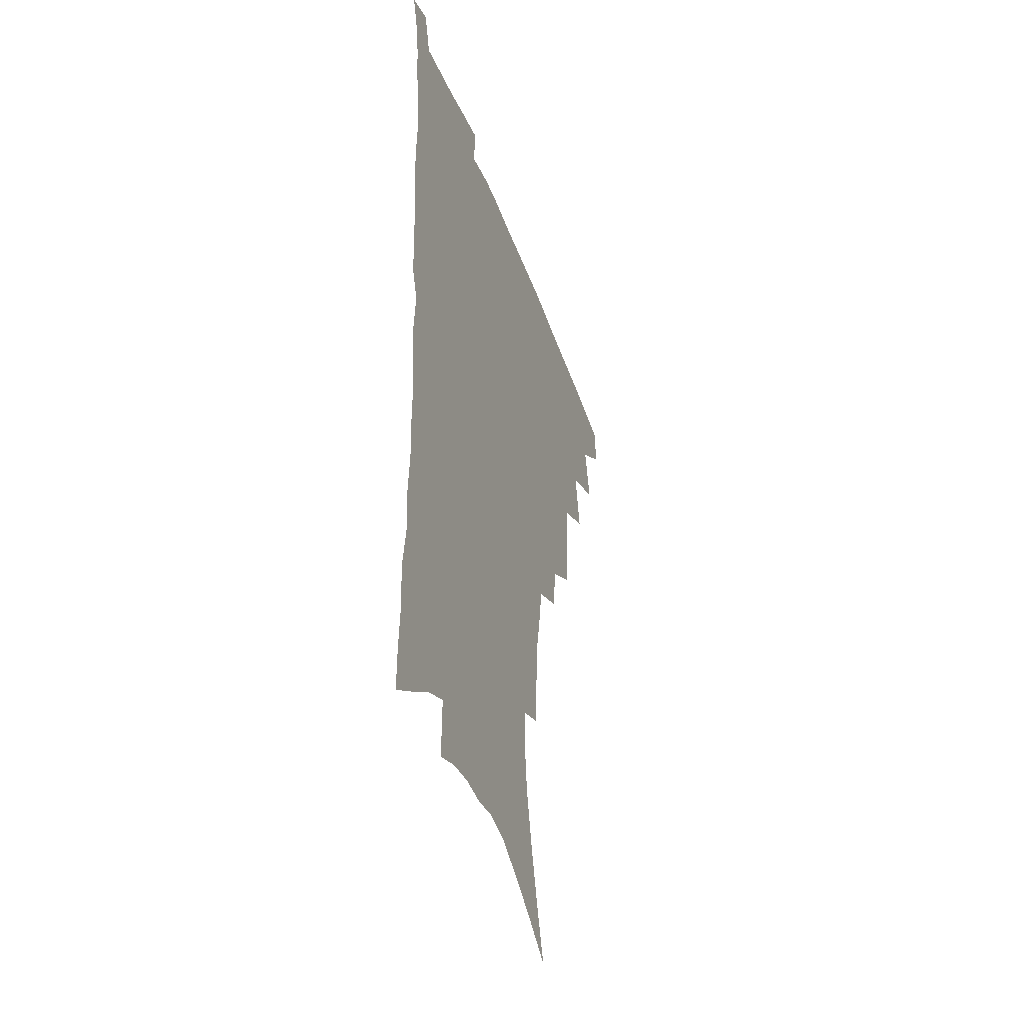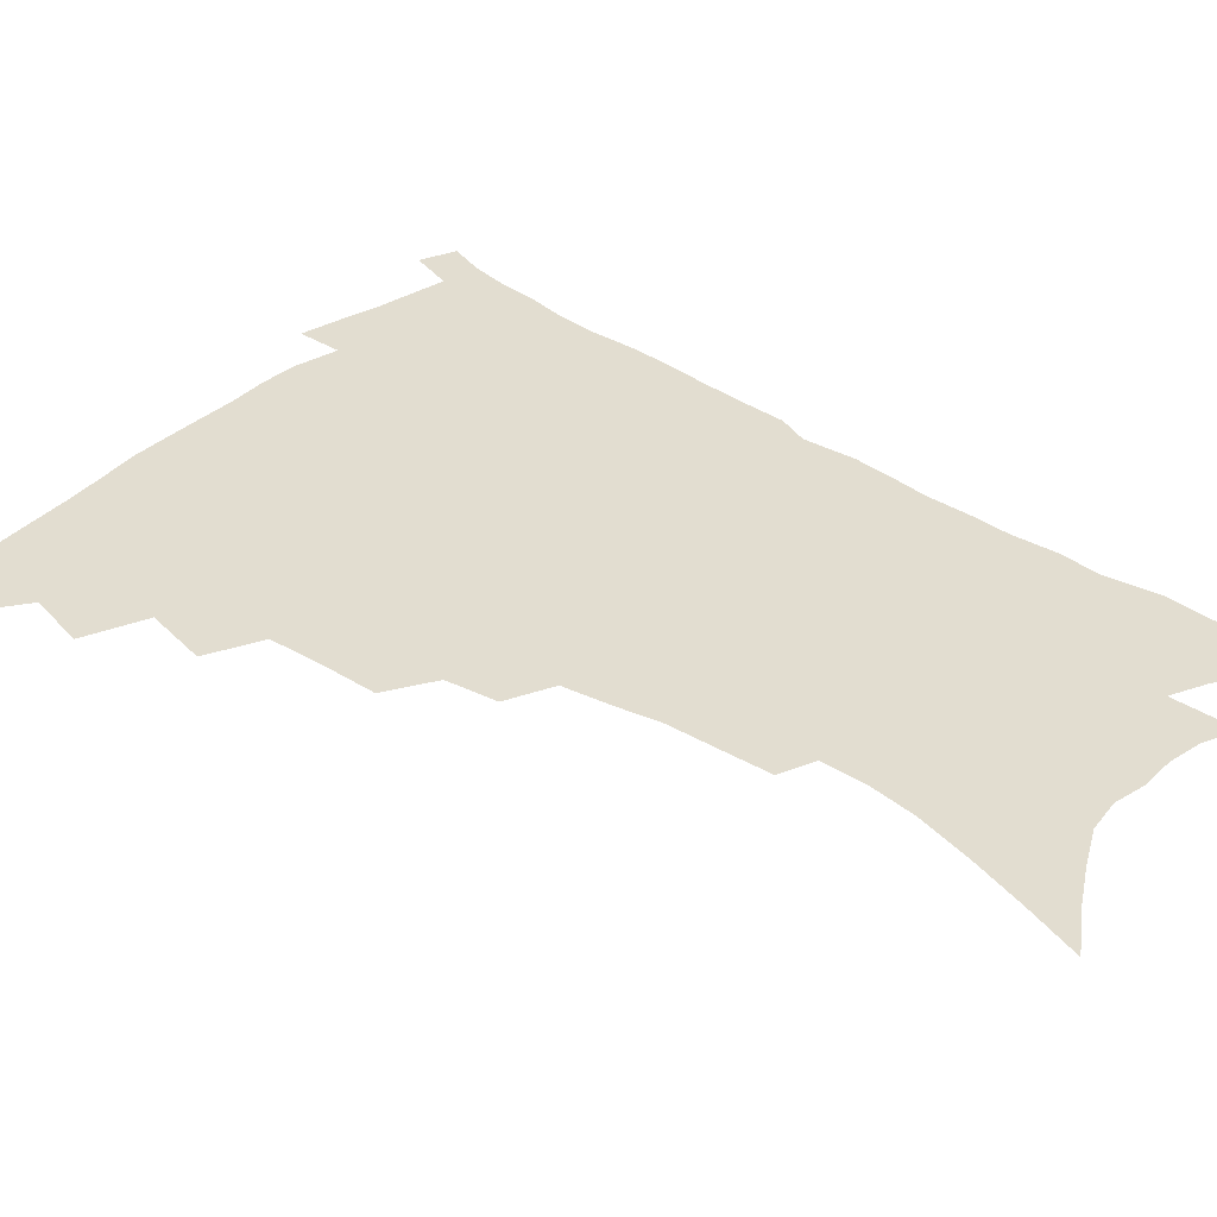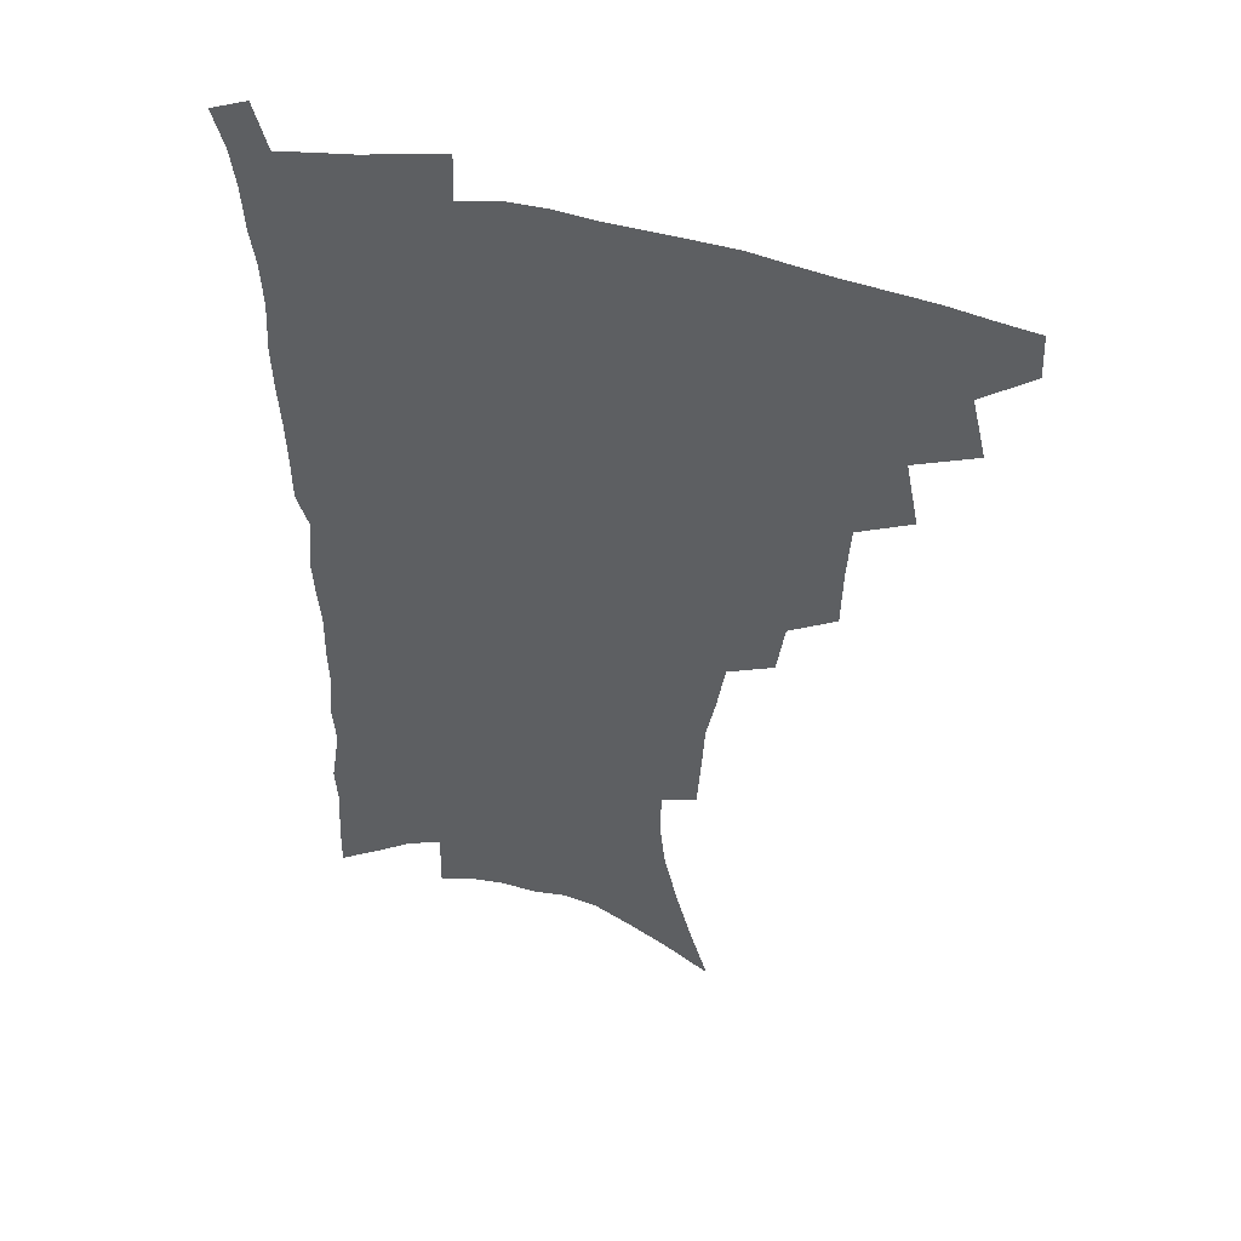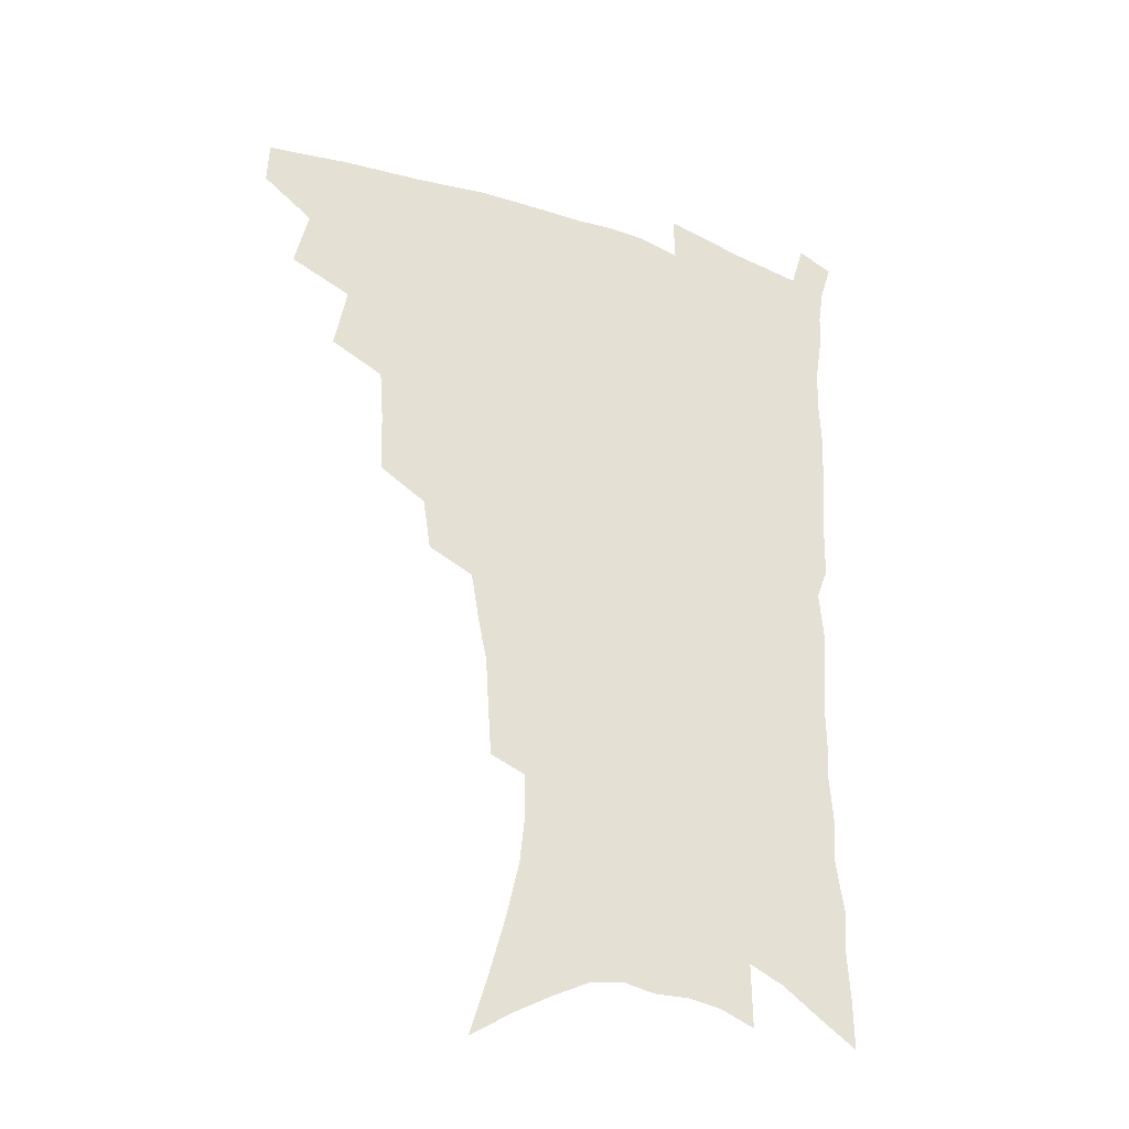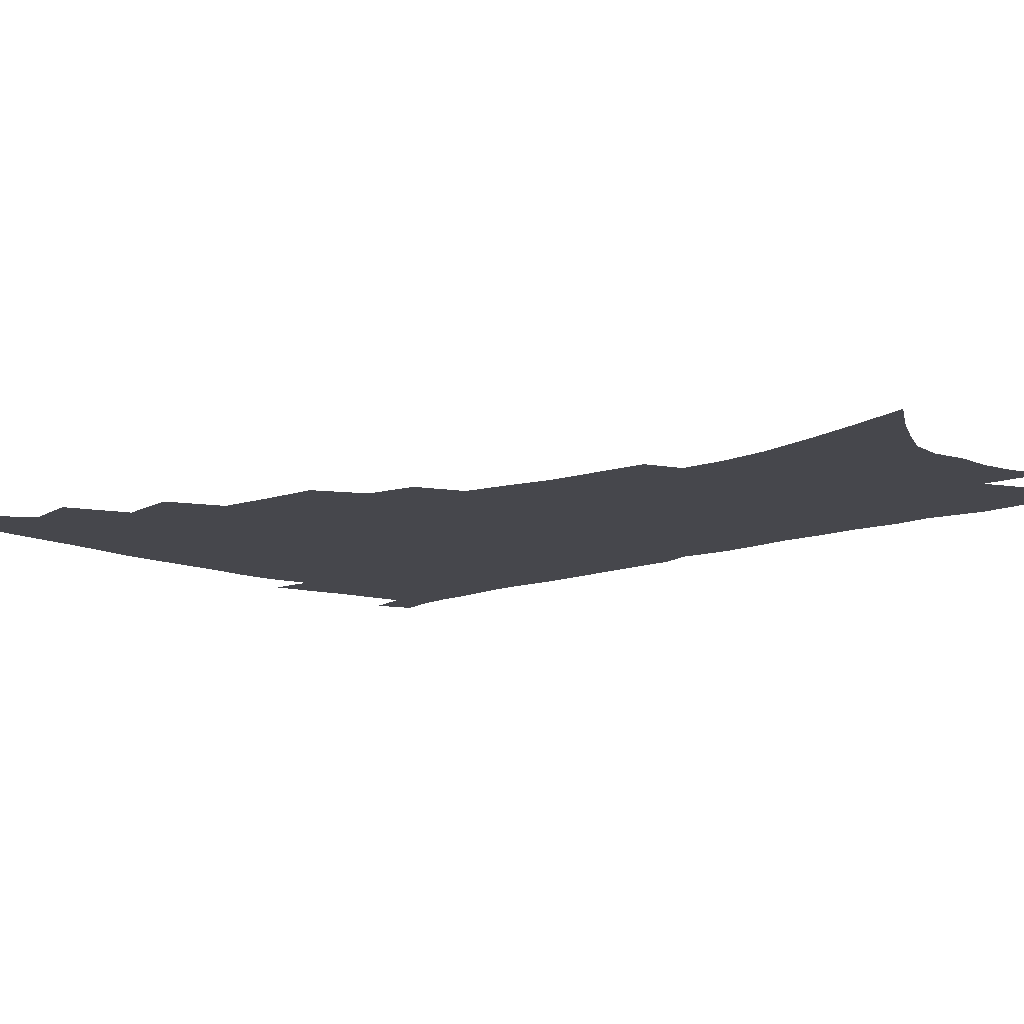
<metadata>
{"format":"obj","ext":"obj","renderer":"f3d","projection":"perspective","resolution":1024,"background":"white","views":[{"elev":-41.3,"azim":109.1,"up":"+Y"},{"elev":35.3,"azim":-48.4,"up":"+Z"},{"elev":46.8,"azim":-163.9,"up":"+Y"},{"elev":-32.0,"azim":-25.8,"up":"+Y"},{"elev":-10.9,"azim":-46.0,"up":"+Z"}]}
</metadata>
<code>
v 467.1 472.3 0
v 467.8 488.2 0
v 480.5 437.2 0
v 485.7 459.2 0
v 485.4 474.9 0
v 483.1 490.3 0
v 498.4 404.2 0
v 503.1 428.2 0
v 501.9 444.9 0
v 502.7 462.1 0
v 500.4 477 0
v 498 492.6 0
v 520 353.7 0
v 519.4 375.8 0
v 518 395.2 0
v 521.1 417.8 0
v 519 432.5 0
v 518.7 448.9 0
v 517.4 463.9 0
v 515.5 478.7 0
v 513.3 494.1 0
v 540.2 324.8 0
v 537.2 343.8 0
v 536.6 366.2 0
v 536.3 387 0
v 536.6 406.2 0
v 535.4 420.6 0
v 534.9 436.4 0
v 533.7 451.2 0
v 532.2 465.6 0
v 530.3 480.5 0
v 528.4 495.4 0
v 565.9 246.2 0
v 564.6 264.1 0
v 563.4 283.6 0
v 560.1 299.2 0
v 557 317.4 0
v 554.8 337.9 0
v 552.8 356 0
v 550.9 372.5 0
v 549.6 388.4 0
v 550 407.2 0
v 550.5 424.3 0
v 549.9 439.2 0
v 548.5 453.2 0
v 546.7 467.4 0
v 544.9 482.1 0
v 543 497.3 0
v 559.7 142.2 0
v 566.5 164.2 0
v 572.4 185.6 0
v 577.3 207 0
v 579.3 225.2 0
v 578.9 241.2 0
v 578.3 260.8 0
v 576.6 277.5 0
v 574.4 293.7 0
v 572.1 310.7 0
v 569.7 327.6 0
v 568.2 346.2 0
v 566.5 362.6 0
v 566.2 380.6 0
v 565.6 396.7 0
v 565.2 412.4 0
v 564.8 427.1 0
v 563.9 440.9 0
v 563.5 454.7 0
v 561.7 468.6 0
v 559.5 483.5 0
v 557.3 499.3 0
v 575.6 152.8 0
v 582.1 175.3 0
v 587.7 198.6 0
v 589.8 216.7 0
v 590.9 235.5 0
v 589.8 250.5 0
v 589.2 269.5 0
v 588 287.4 0
v 586.2 303.5 0
v 584.3 319.7 0
v 582.4 335.4 0
v 580.9 351.7 0
v 580 368.4 0
v 579.3 384.1 0
v 579.1 400.5 0
v 578.8 415.2 0
v 578.1 428.8 0
v 577.8 442.5 0
v 577.4 455.8 0
v 575.9 469.5 0
v 574.1 484.3 0
v 572.1 499.8 0
v 590.1 161.2 0
v 595.3 182.5 0
v 600.1 206.2 0
v 601.5 225.1 0
v 601.5 242 0
v 600.8 258.7 0
v 599.8 274.7 0
v 598.5 291.7 0
v 597.2 309.2 0
v 595.6 323.6 0
v 594.5 340.5 0
v 593.2 355.4 0
v 592.6 371.8 0
v 592 386.6 0
v 591.8 402.2 0
v 591.7 416.8 0
v 591.6 430.8 0
v 591.1 443.5 0
v 590.6 456.7 0
v 589.9 470.2 0
v 588.7 484.3 0
v 586.7 500.2 0
v 604.3 168.5 0
v 609.1 191.6 0
v 611.4 211.7 0
v 611.9 228.4 0
v 611.7 244.6 0
v 611 260.5 0
v 610.5 280.3 0
v 609.3 295.7 0
v 608 310.9 0
v 607.1 328.4 0
v 606 342.2 0
v 605 356.9 0
v 604.6 373.1 0
v 604.5 388.9 0
v 604.3 403.7 0
v 604.5 418.1 0
v 604.2 430.7 0
v 604.1 444 0
v 604.1 457.4 0
v 603.7 470.6 0
v 603.1 484.2 0
v 601.1 500.5 0
v 616.9 170.6 0
v 620.5 193.9 0
v 621.9 213.5 0
v 622.5 232.3 0
v 621.9 246.7 0
v 621.6 265.7 0
v 620.9 281.6 0
v 619.9 297.7 0
v 619.1 314.2 0
v 618.2 329.3 0
v 617.6 344.7 0
v 617 359.9 0
v 616.8 375.9 0
v 616.6 389.8 0
v 616.5 402.8 0
v 617 419.1 0
v 617.2 431.5 0
v 617.6 444.8 0
v 617.4 457.8 0
v 617 471.2 0
v 616.8 484.7 0
v 615.1 501.7 0
v 629.1 168.5 0
v 631.7 194.2 0
v 632.6 215.6 0
v 632.8 233.5 0
v 632.5 249.8 0
v 632.2 264.5 0
v 631.5 281 0
v 630.7 297.1 0
v 629.9 314.2 0
v 629.3 331 0
v 629 345.2 0
v 628.6 360.8 0
v 628.6 375.5 0
v 628.6 390.4 0
v 628.8 404.3 0
v 629.1 418.4 0
v 629.7 430.8 0
v 630.4 445.5 0
v 630.7 457.9 0
v 631.1 470.9 0
v 630.8 485 0
v 629.4 501.6 0
v 641.9 169.2 0
v 643 194.3 0
v 643.5 211.9 0
v 643.2 232.4 0
v 643.1 248.9 0
v 642.7 264.3 0
v 642 281.3 0
v 641.4 297.5 0
v 641 312.7 0
v 640.4 330.1 0
v 640.4 344.2 0
v 640.1 360.3 0
v 640.4 374.3 0
v 640.4 389.7 0
v 640.8 403.6 0
v 641 417.9 0
v 642.2 429.9 0
v 642.9 444.3 0
v 643.7 457.4 0
v 644.4 470.5 0
v 645.3 483.9 0
v 645.8 498.2 0
v 645.4 515.5 0
v 654.5 167.4 0
v 654.6 191.5 0
v 654.4 211.1 0
v 655.1 225.6 0
v 653.7 247.5 0
v 653.2 264.5 0
v 652.5 281 0
v 652 297.6 0
v 652.1 311.2 0
v 651.6 328.4 0
v 651.9 342.4 0
v 652.5 356.2 0
v 652.3 372.5 0
v 652.4 387.8 0
v 653 401.6 0
v 653.5 415.6 0
v 654.7 429 0
v 655.4 443.9 0
v 656.6 456.5 0
v 657.8 469.4 0
v 659 482.7 0
v 660 496.6 0
v 660.1 512.5 0
v 667.3 162.6 0
v 666.8 186.2 0
v 666.2 206.3 0
v 665.9 224.4 0
v 664.9 244.1 0
v 663.9 262.4 0
v 663 280 0
v 662.8 295.4 0
v 663 309.9 0
v 662.7 325.8 0
v 663.9 338.8 0
v 664.1 354.2 0
v 664.4 369.2 0
v 664.5 385 0
v 665.1 399.4 0
v 665.3 414.8 0
v 667.4 427 0
v 668.1 441.5 0
v 669.5 454.9 0
v 671 468 0
v 672.5 481.4 0
v 674 494.5 0
v 675.1 509.1 0
v 679.8 180.5 0
v 678.4 201 0
v 677 221.6 0
v 677 237.7 0
v 676.5 254.9 0
v 675.9 272 0
v 675.1 289.1 0
v 674.7 305.2 0
v 675.5 319.3 0
v 676.6 333.1 0
v 676.3 349.6 0
v 676.7 365.1 0
v 677.6 379.7 0
v 678.4 394.6 0
v 679.8 408.6 0
v 680.2 424 0
v 681.7 437.9 0
v 682.4 453.2 0
v 684 466.6 0
v 685.6 479.8 0
v 687.5 493.1 0
v 689.1 506.9 0
v 694.2 170.7 0
v 692.1 192.3 0
v 691.7 210 0
v 689.7 230.3 0
v 689.5 246.8 0
v 688.8 263.9 0
v 688.7 279.8 0
v 687.9 296.9 0
v 688.8 311.4 0
v 689.6 326.1 0
v 689.2 343 0
v 689.6 358.8 0
v 691.4 372.7 0
v 693.1 387 0
v 693.6 402.8 0
v 693.1 420.1 0
v 695.2 433.8 0
v 696.6 448.7 0
v 697.5 463.8 0
v 699.1 477.6 0
v 701 491.2 0
v 703.1 504.7 0
v 708.1 521.8 0
v 708.4 161.4 0
v 708.2 179.1 0
v 707 198 0
v 708 213.2 0
v 704.6 234.9 0
v 705.9 249.1 0
v 704.4 267.1 0
v 705 282.2 0
v 704.7 298.7 0
v 706 312.9 0
v 707.1 328.2 0
v 705.3 347.7 0
v 709.6 359.4 0
v 709.9 375.9 0
v 710.5 392.2 0
v 711.6 408.2 0
v 712.3 424.5 0
v 711.3 443.3 0
v 712.2 459.1 0
v 714.4 473.3 0
v 715.3 488.6 0
v 717.4 502.5 0
v 721.7 516.3 0
f 4 5 1
f 1 5 2
f 5 6 2
f 8 9 3
f 3 9 4
f 9 10 4
f 4 10 5
f 10 11 5
f 5 11 6
f 11 12 6
f 15 16 7
f 7 16 8
f 16 17 8
f 8 17 9
f 17 18 9
f 9 18 10
f 18 19 10
f 10 19 11
f 19 20 11
f 11 20 12
f 20 21 12
f 23 24 13
f 13 24 14
f 24 25 14
f 14 25 15
f 25 26 15
f 15 26 16
f 26 27 16
f 16 27 17
f 27 28 17
f 17 28 18
f 28 29 18
f 18 29 19
f 29 30 19
f 19 30 20
f 30 31 20
f 20 31 21
f 31 32 21
f 37 38 22
f 22 38 23
f 38 39 23
f 23 39 24
f 39 40 24
f 24 40 25
f 40 41 25
f 25 41 26
f 41 42 26
f 26 42 27
f 42 43 27
f 27 43 28
f 43 44 28
f 28 44 29
f 44 45 29
f 29 45 30
f 45 46 30
f 30 46 31
f 46 47 31
f 31 47 32
f 47 48 32
f 54 55 33
f 33 55 34
f 55 56 34
f 34 56 35
f 56 57 35
f 35 57 36
f 57 58 36
f 36 58 37
f 58 59 37
f 37 59 38
f 59 60 38
f 38 60 39
f 60 61 39
f 39 61 40
f 61 62 40
f 40 62 41
f 62 63 41
f 41 63 42
f 63 64 42
f 42 64 43
f 64 65 43
f 43 65 44
f 65 66 44
f 44 66 45
f 66 67 45
f 45 67 46
f 67 68 46
f 46 68 47
f 68 69 47
f 47 69 48
f 69 70 48
f 49 71 50
f 71 72 50
f 50 72 51
f 72 73 51
f 51 73 52
f 73 74 52
f 52 74 53
f 74 75 53
f 53 75 54
f 75 76 54
f 54 76 55
f 76 77 55
f 55 77 56
f 77 78 56
f 56 78 57
f 78 79 57
f 57 79 58
f 79 80 58
f 58 80 59
f 80 81 59
f 59 81 60
f 81 82 60
f 60 82 61
f 82 83 61
f 61 83 62
f 83 84 62
f 62 84 63
f 84 85 63
f 63 85 64
f 85 86 64
f 64 86 65
f 86 87 65
f 65 87 66
f 87 88 66
f 66 88 67
f 88 89 67
f 67 89 68
f 89 90 68
f 68 90 69
f 90 91 69
f 69 91 70
f 91 92 70
f 71 93 72
f 93 94 72
f 72 94 73
f 94 95 73
f 73 95 74
f 95 96 74
f 74 96 75
f 96 97 75
f 75 97 76
f 97 98 76
f 76 98 77
f 98 99 77
f 77 99 78
f 99 100 78
f 78 100 79
f 100 101 79
f 79 101 80
f 101 102 80
f 80 102 81
f 102 103 81
f 81 103 82
f 103 104 82
f 82 104 83
f 104 105 83
f 83 105 84
f 105 106 84
f 84 106 85
f 106 107 85
f 85 107 86
f 107 108 86
f 86 108 87
f 108 109 87
f 87 109 88
f 109 110 88
f 88 110 89
f 110 111 89
f 89 111 90
f 111 112 90
f 90 112 91
f 112 113 91
f 91 113 92
f 113 114 92
f 93 115 94
f 115 116 94
f 94 116 95
f 116 117 95
f 95 117 96
f 117 118 96
f 96 118 97
f 118 119 97
f 97 119 98
f 119 120 98
f 98 120 99
f 120 121 99
f 99 121 100
f 121 122 100
f 100 122 101
f 122 123 101
f 101 123 102
f 123 124 102
f 102 124 103
f 124 125 103
f 103 125 104
f 125 126 104
f 104 126 105
f 126 127 105
f 105 127 106
f 127 128 106
f 106 128 107
f 128 129 107
f 107 129 108
f 129 130 108
f 108 130 109
f 130 131 109
f 109 131 110
f 131 132 110
f 110 132 111
f 132 133 111
f 111 133 112
f 133 134 112
f 112 134 113
f 134 135 113
f 113 135 114
f 135 136 114
f 115 137 116
f 137 138 116
f 116 138 117
f 138 139 117
f 117 139 118
f 139 140 118
f 118 140 119
f 140 141 119
f 119 141 120
f 141 142 120
f 120 142 121
f 142 143 121
f 121 143 122
f 143 144 122
f 122 144 123
f 144 145 123
f 123 145 124
f 145 146 124
f 124 146 125
f 146 147 125
f 125 147 126
f 147 148 126
f 126 148 127
f 148 149 127
f 127 149 128
f 149 150 128
f 128 150 129
f 150 151 129
f 129 151 130
f 151 152 130
f 130 152 131
f 152 153 131
f 131 153 132
f 153 154 132
f 132 154 133
f 154 155 133
f 133 155 134
f 155 156 134
f 134 156 135
f 156 157 135
f 135 157 136
f 157 158 136
f 137 159 138
f 159 160 138
f 138 160 139
f 160 161 139
f 139 161 140
f 161 162 140
f 140 162 141
f 162 163 141
f 141 163 142
f 163 164 142
f 142 164 143
f 164 165 143
f 143 165 144
f 165 166 144
f 144 166 145
f 166 167 145
f 145 167 146
f 167 168 146
f 146 168 147
f 168 169 147
f 147 169 148
f 169 170 148
f 148 170 149
f 170 171 149
f 149 171 150
f 171 172 150
f 150 172 151
f 172 173 151
f 151 173 152
f 173 174 152
f 152 174 153
f 174 175 153
f 153 175 154
f 175 176 154
f 154 176 155
f 176 177 155
f 155 177 156
f 177 178 156
f 156 178 157
f 178 179 157
f 157 179 158
f 179 180 158
f 159 181 160
f 181 182 160
f 160 182 161
f 182 183 161
f 161 183 162
f 183 184 162
f 162 184 163
f 184 185 163
f 163 185 164
f 185 186 164
f 164 186 165
f 186 187 165
f 165 187 166
f 187 188 166
f 166 188 167
f 188 189 167
f 167 189 168
f 189 190 168
f 168 190 169
f 190 191 169
f 169 191 170
f 191 192 170
f 170 192 171
f 192 193 171
f 171 193 172
f 193 194 172
f 172 194 173
f 194 195 173
f 173 195 174
f 195 196 174
f 174 196 175
f 196 197 175
f 175 197 176
f 197 198 176
f 176 198 177
f 198 199 177
f 177 199 178
f 199 200 178
f 178 200 179
f 200 201 179
f 179 201 180
f 201 202 180
f 181 204 182
f 204 205 182
f 182 205 183
f 205 206 183
f 183 206 184
f 206 207 184
f 184 207 185
f 207 208 185
f 185 208 186
f 208 209 186
f 186 209 187
f 209 210 187
f 187 210 188
f 210 211 188
f 188 211 189
f 211 212 189
f 189 212 190
f 212 213 190
f 190 213 191
f 213 214 191
f 191 214 192
f 214 215 192
f 192 215 193
f 215 216 193
f 193 216 194
f 216 217 194
f 194 217 195
f 217 218 195
f 195 218 196
f 218 219 196
f 196 219 197
f 219 220 197
f 197 220 198
f 220 221 198
f 198 221 199
f 221 222 199
f 199 222 200
f 222 223 200
f 200 223 201
f 223 224 201
f 201 224 202
f 224 225 202
f 202 225 203
f 225 226 203
f 204 227 205
f 227 228 205
f 205 228 206
f 228 229 206
f 206 229 207
f 229 230 207
f 207 230 208
f 230 231 208
f 208 231 209
f 231 232 209
f 209 232 210
f 232 233 210
f 210 233 211
f 233 234 211
f 211 234 212
f 234 235 212
f 212 235 213
f 235 236 213
f 213 236 214
f 236 237 214
f 214 237 215
f 237 238 215
f 215 238 216
f 238 239 216
f 216 239 217
f 239 240 217
f 217 240 218
f 240 241 218
f 218 241 219
f 241 242 219
f 219 242 220
f 242 243 220
f 220 243 221
f 243 244 221
f 221 244 222
f 244 245 222
f 222 245 223
f 245 246 223
f 223 246 224
f 246 247 224
f 224 247 225
f 247 248 225
f 225 248 226
f 248 249 226
f 228 250 229
f 250 251 229
f 229 251 230
f 251 252 230
f 230 252 231
f 252 253 231
f 231 253 232
f 253 254 232
f 232 254 233
f 254 255 233
f 233 255 234
f 255 256 234
f 234 256 235
f 256 257 235
f 235 257 236
f 257 258 236
f 236 258 237
f 258 259 237
f 237 259 238
f 259 260 238
f 238 260 239
f 260 261 239
f 239 261 240
f 261 262 240
f 240 262 241
f 262 263 241
f 241 263 242
f 263 264 242
f 242 264 243
f 264 265 243
f 243 265 244
f 265 266 244
f 244 266 245
f 266 267 245
f 245 267 246
f 267 268 246
f 246 268 247
f 268 269 247
f 247 269 248
f 269 270 248
f 248 270 249
f 270 271 249
f 250 272 251
f 272 273 251
f 251 273 252
f 273 274 252
f 252 274 253
f 274 275 253
f 253 275 254
f 275 276 254
f 254 276 255
f 276 277 255
f 255 277 256
f 277 278 256
f 256 278 257
f 278 279 257
f 257 279 258
f 279 280 258
f 258 280 259
f 280 281 259
f 259 281 260
f 281 282 260
f 260 282 261
f 282 283 261
f 261 283 262
f 283 284 262
f 262 284 263
f 284 285 263
f 263 285 264
f 285 286 264
f 264 286 265
f 286 287 265
f 265 287 266
f 287 288 266
f 266 288 267
f 288 289 267
f 267 289 268
f 289 290 268
f 268 290 269
f 290 291 269
f 269 291 270
f 291 292 270
f 270 292 271
f 292 293 271
f 272 295 273
f 295 296 273
f 273 296 274
f 296 297 274
f 274 297 275
f 297 298 275
f 275 298 276
f 298 299 276
f 276 299 277
f 299 300 277
f 277 300 278
f 300 301 278
f 278 301 279
f 301 302 279
f 279 302 280
f 302 303 280
f 280 303 281
f 303 304 281
f 281 304 282
f 304 305 282
f 282 305 283
f 305 306 283
f 283 306 284
f 306 307 284
f 284 307 285
f 307 308 285
f 285 308 286
f 308 309 286
f 286 309 287
f 309 310 287
f 287 310 288
f 310 311 288
f 288 311 289
f 311 312 289
f 289 312 290
f 312 313 290
f 290 313 291
f 313 314 291
f 291 314 292
f 314 315 292
f 292 315 293
f 315 316 293
f 293 316 294
f 316 317 294

</code>
